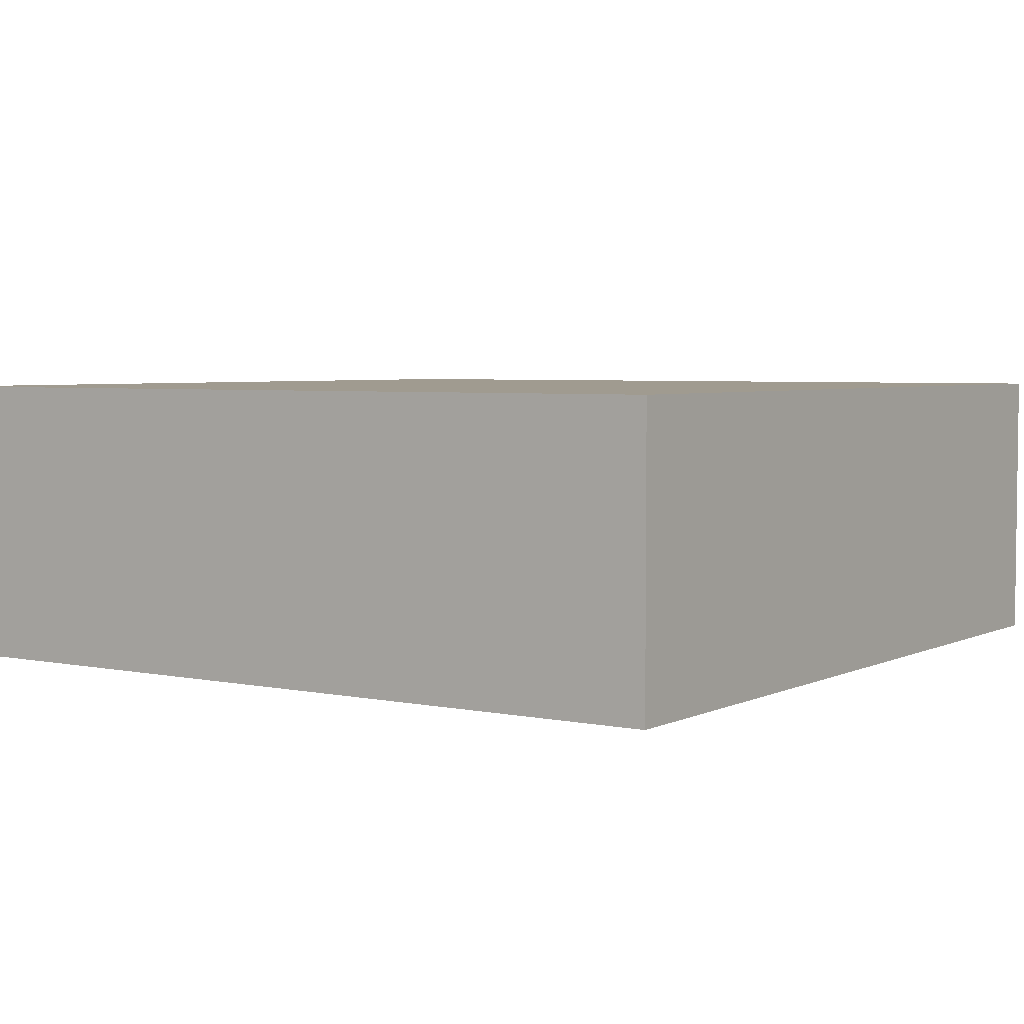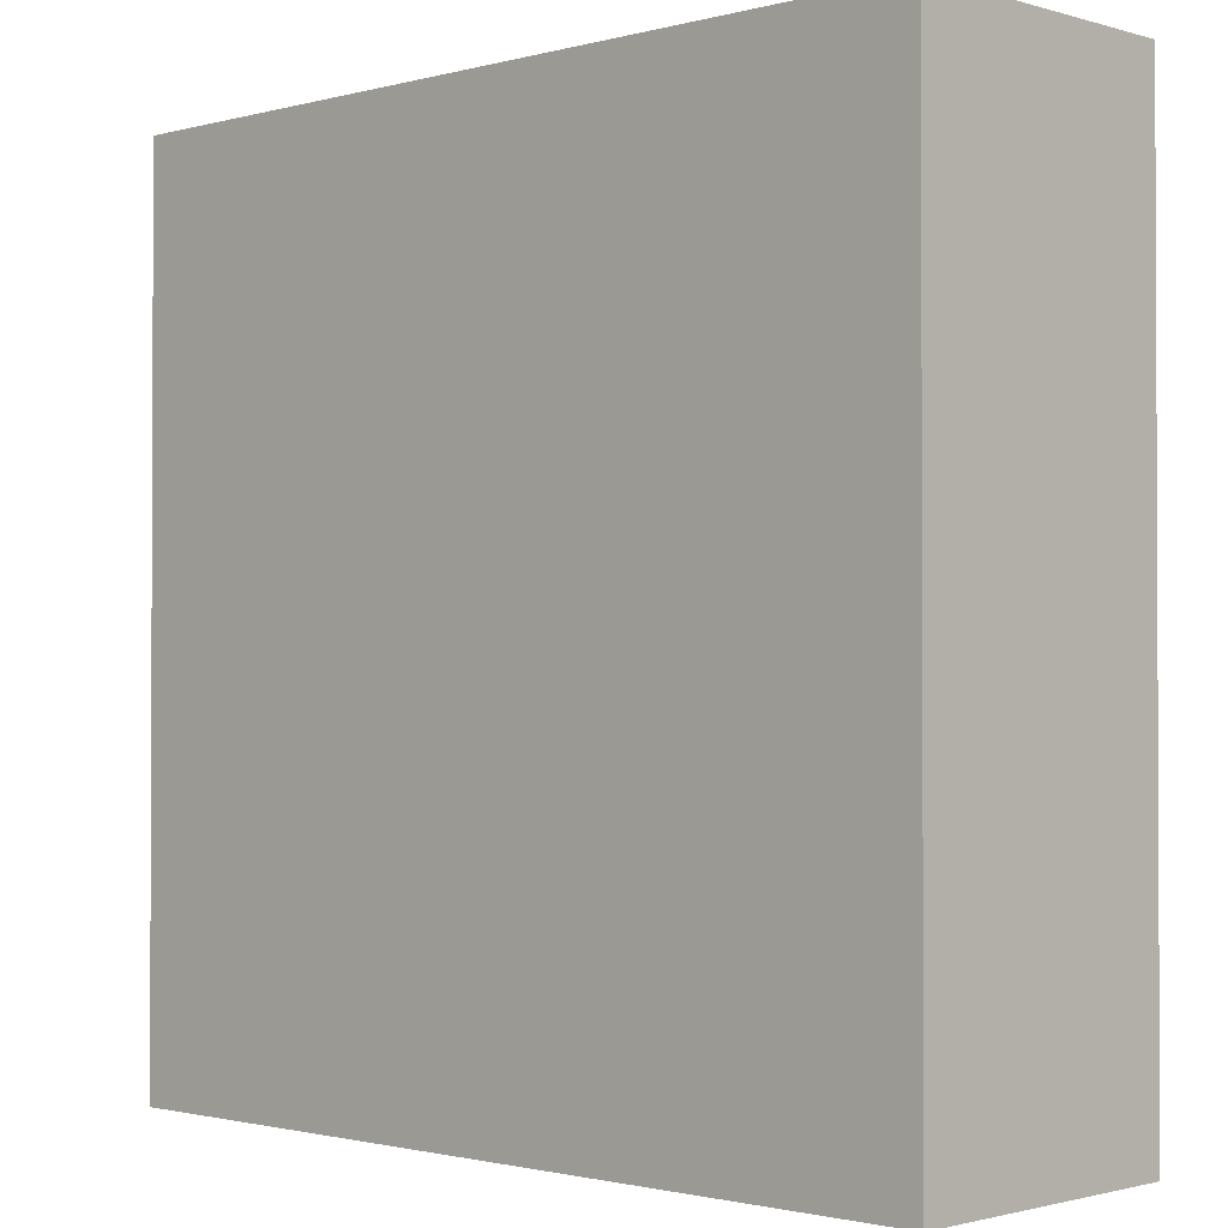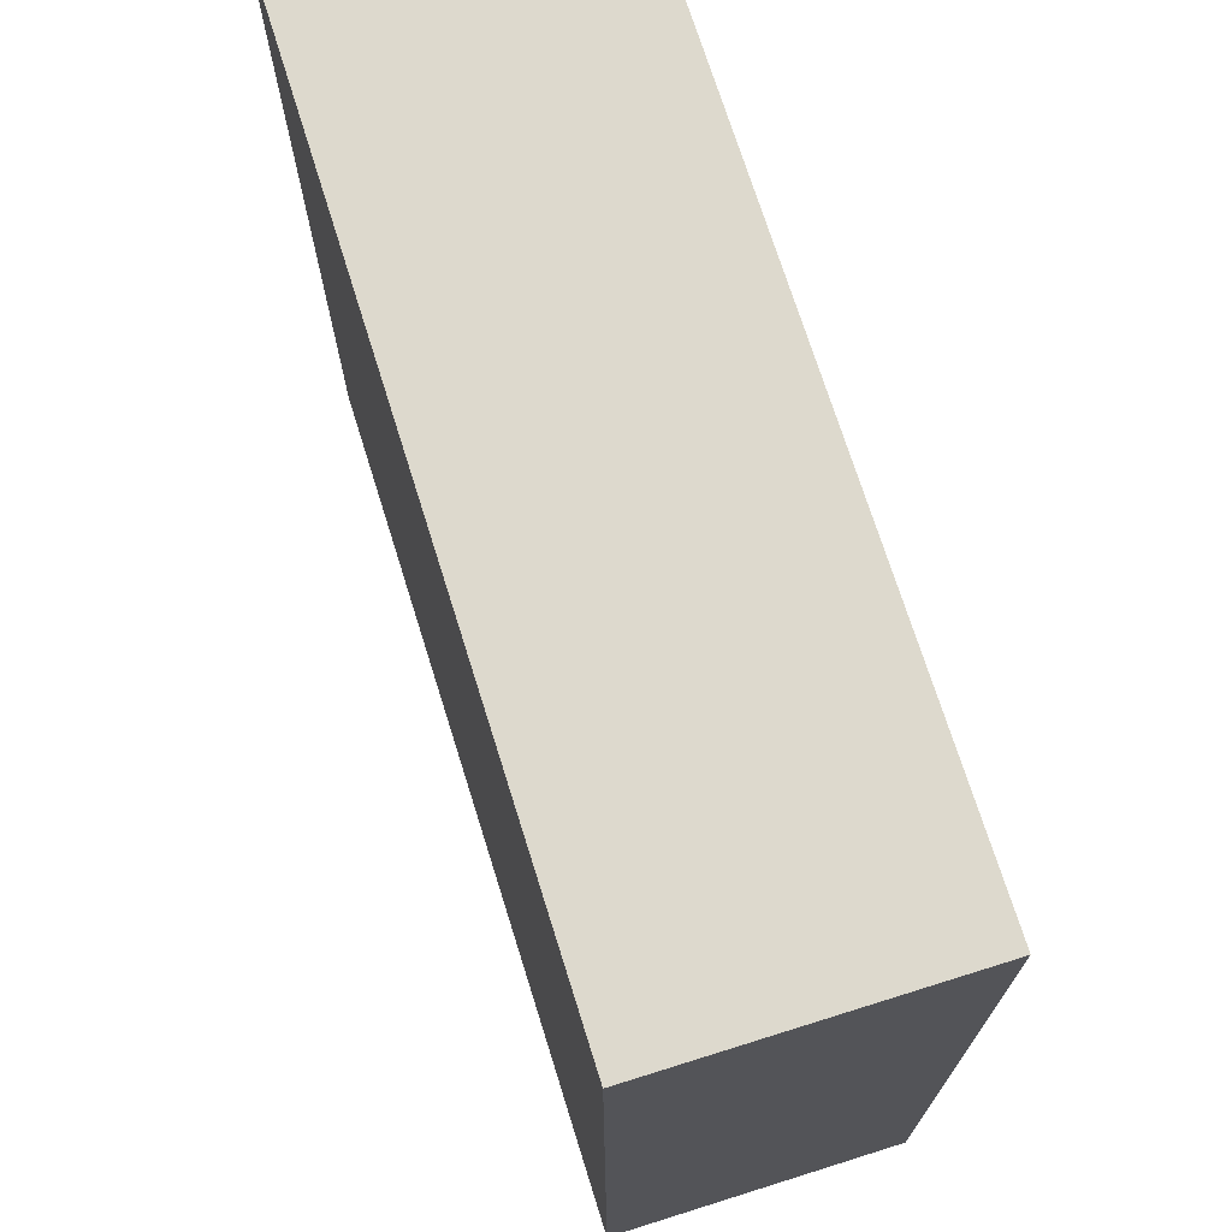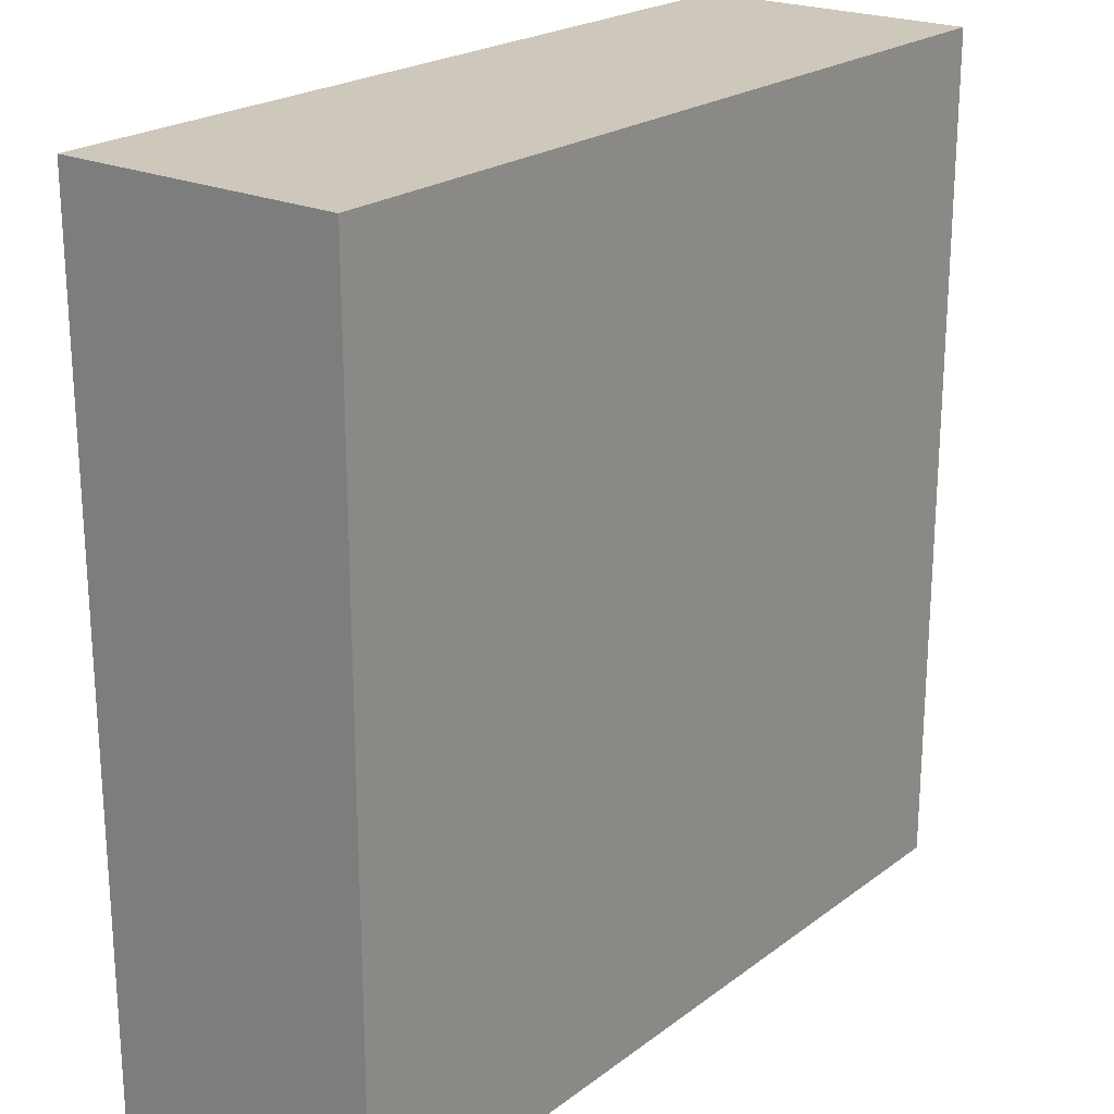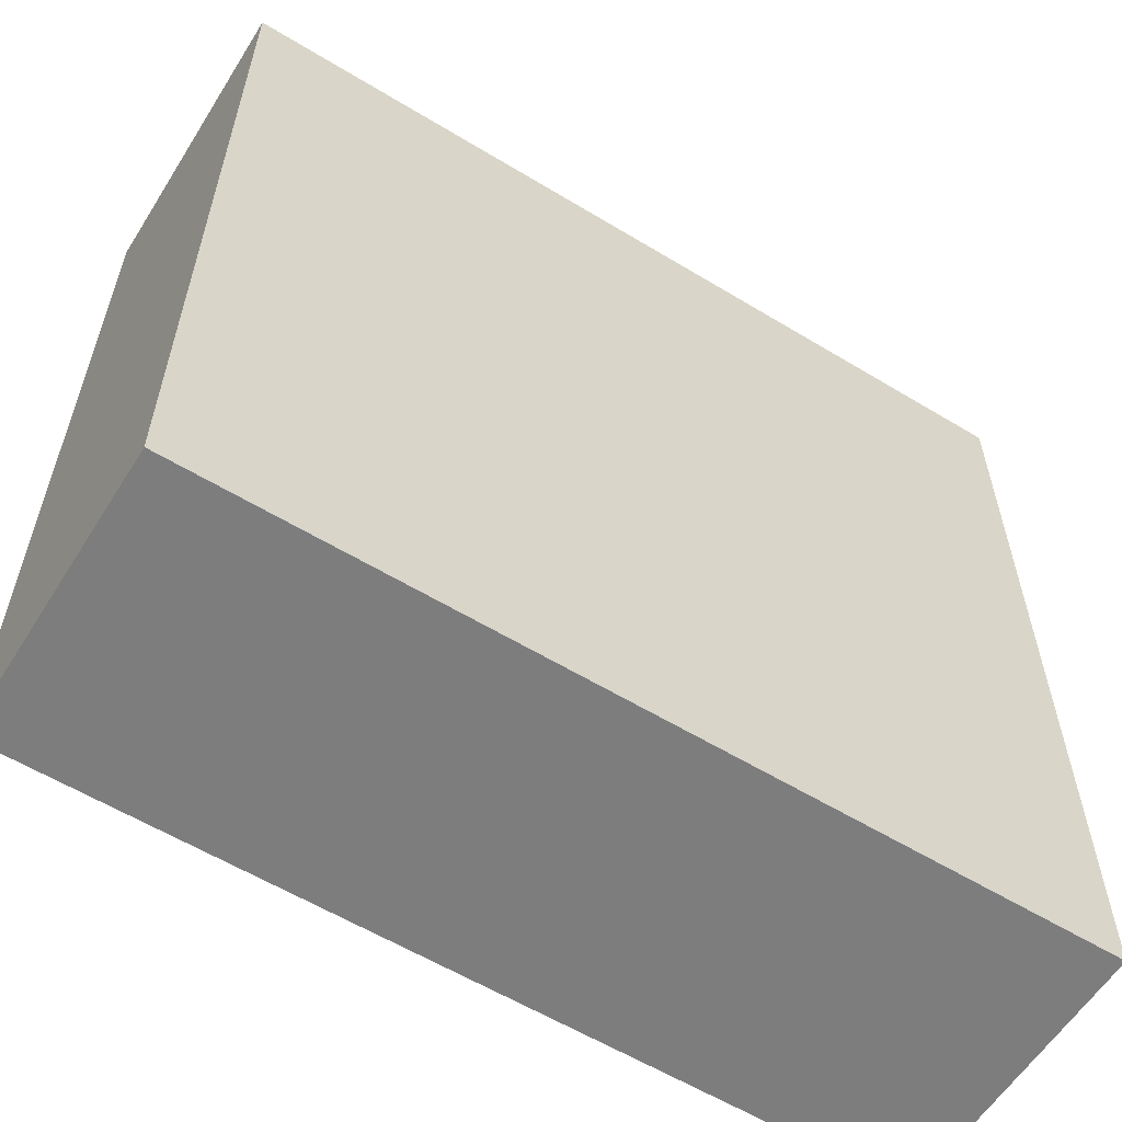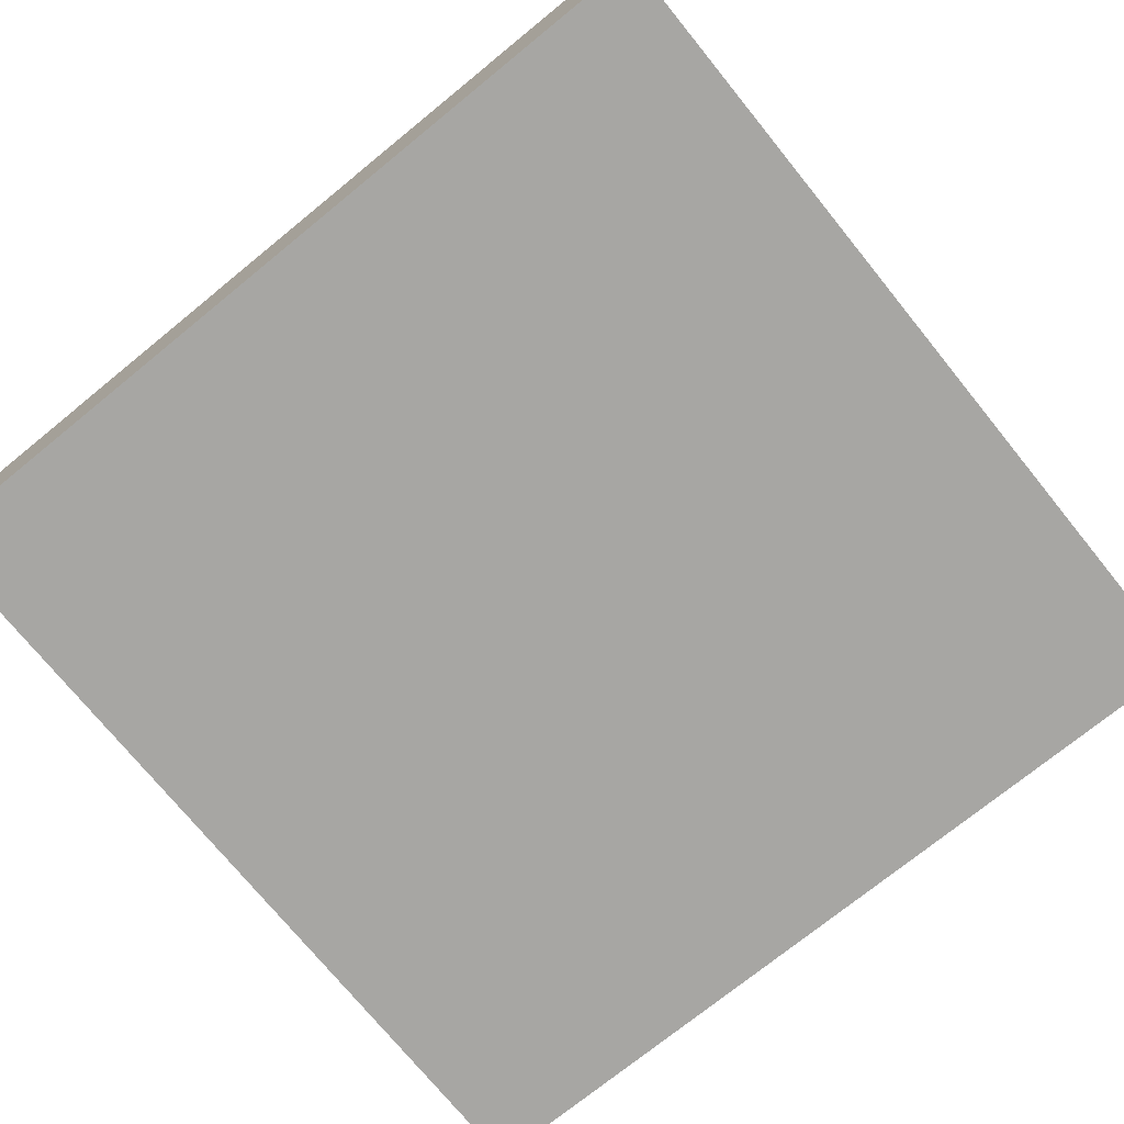
<metadata>
{"format":"obj","ext":"obj","renderer":"f3d","projection":"perspective","resolution":1024,"background":"white","views":[{"elev":4.2,"azim":34.2,"up":"+Y"},{"elev":-1.4,"azim":43.9,"up":"+Z"},{"elev":72.0,"azim":72.6,"up":"+Z"},{"elev":22.0,"azim":-52.0,"up":"+Z"},{"elev":-59.1,"azim":148.0,"up":"+Z"},{"elev":-74.1,"azim":-50.9,"up":"+Y"}]}
</metadata>
<code>
v -30 0 30
v -30 0 -30
v 30 0 -30
v 30 0 -30
v 30 0 30
v -30 0 30
v -30 20 30
v 30 20 30
v 30 20 -30
v 30 20 -30
v -30 20 -30
v -30 20 30
v -30 0 30
v 30 0 30
v 30 20 30
v 30 20 30
v -30 20 30
v -30 0 30
v 30 0 30
v 30 0 -30
v 30 20 -30
v 30 20 -30
v 30 20 30
v 30 0 30
v 30 0 -30
v -30 0 -30
v -30 20 -30
v -30 20 -30
v 30 20 -30
v 30 0 -30
v -30 0 -30
v -30 0 30
v -30 20 30
v -30 20 30
v -30 20 -30
v -30 0 -30
g UnrealEdObject
f 1 2 3
f 4 5 6
f 7 8 9
f 10 11 12
f 13 14 15
f 16 17 18
f 19 20 21
f 22 23 24
f 31 32 33
f 34 35 36
f 25 26 27
f 28 29 30
g

</code>
